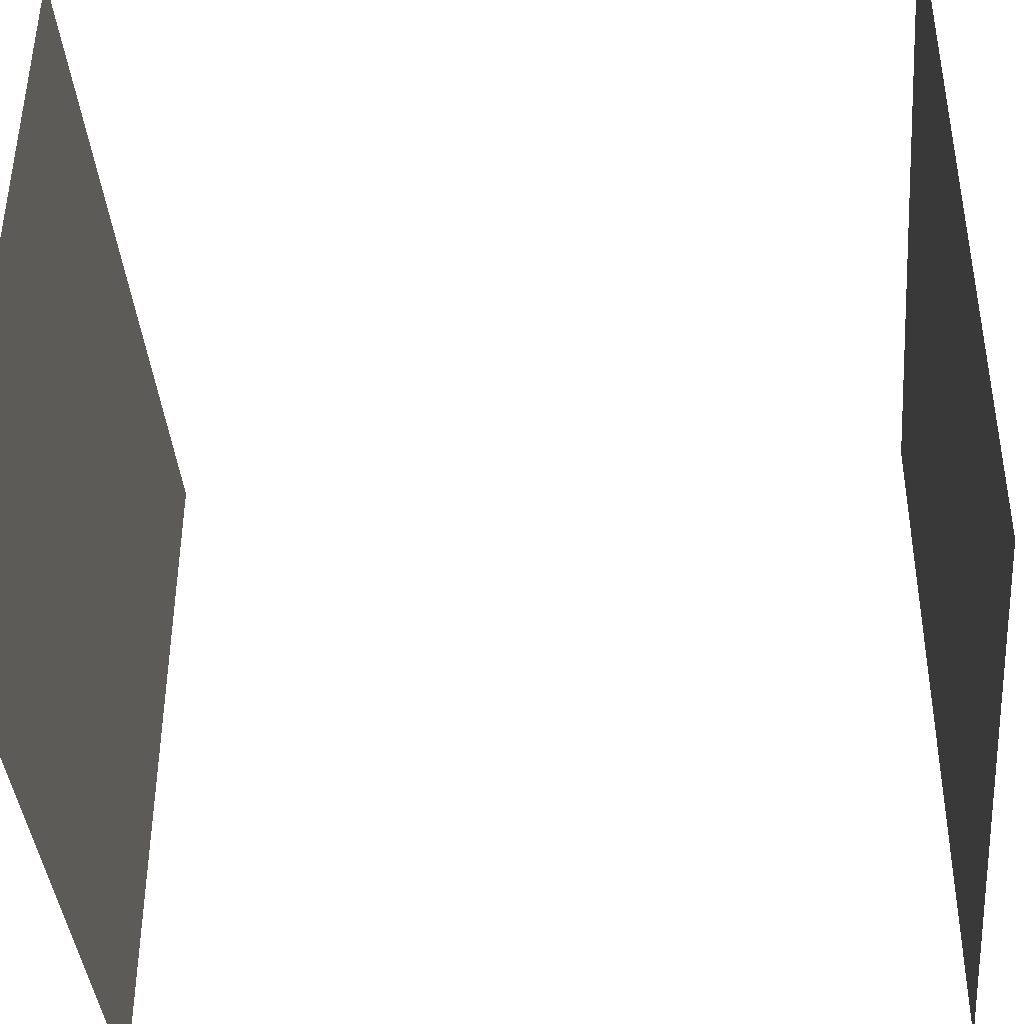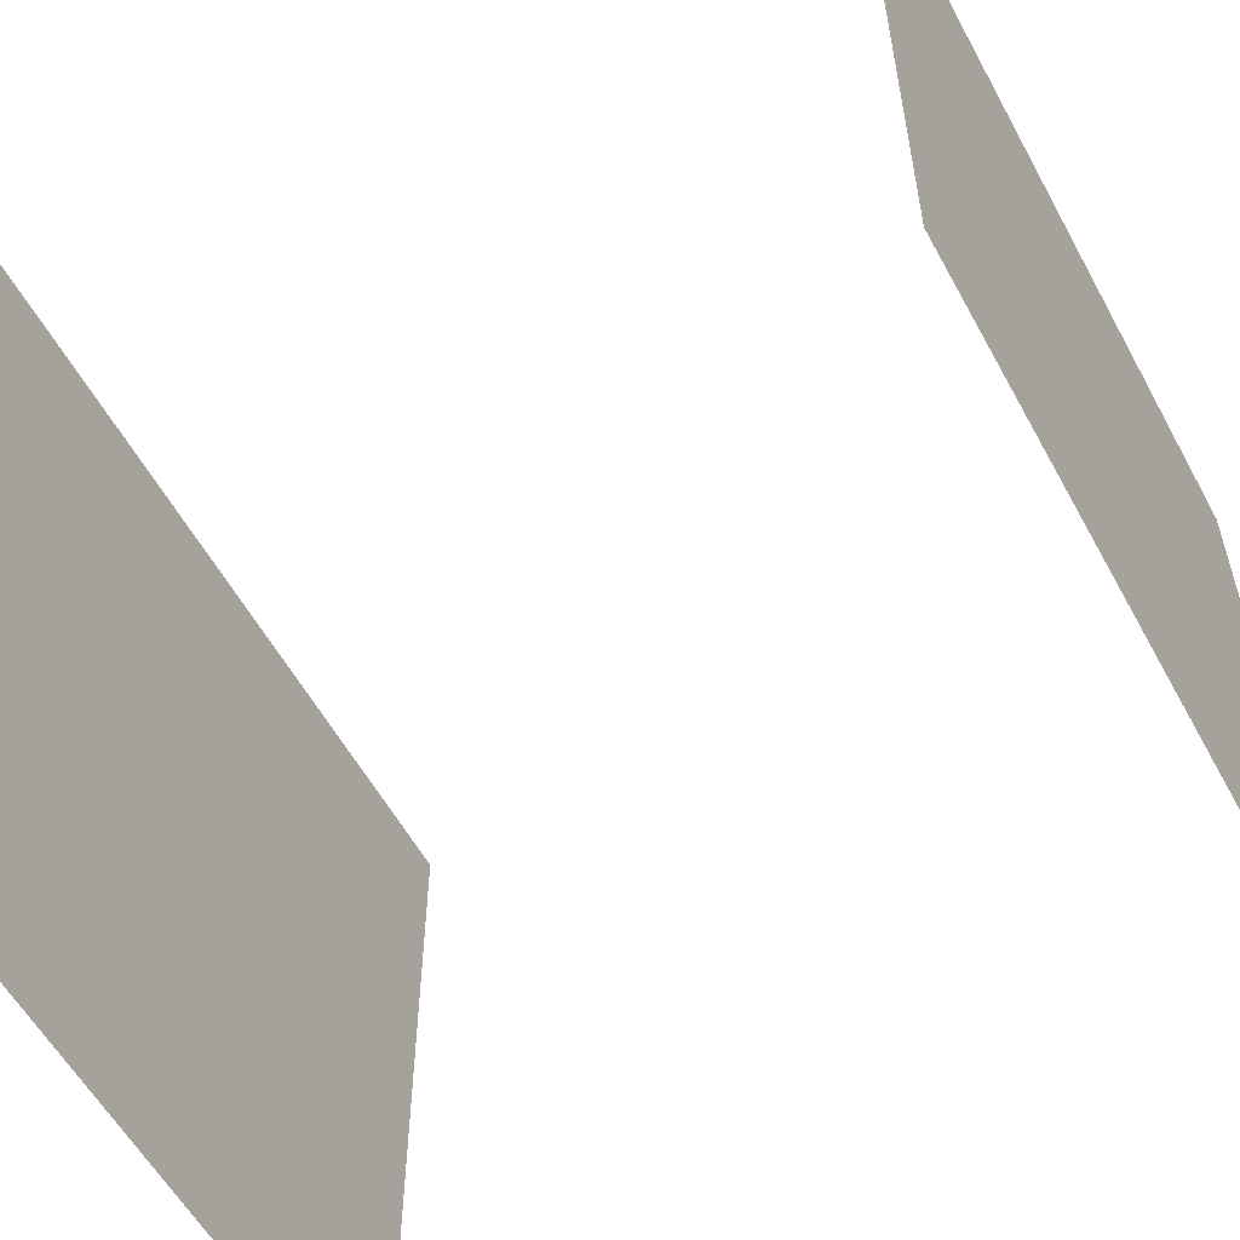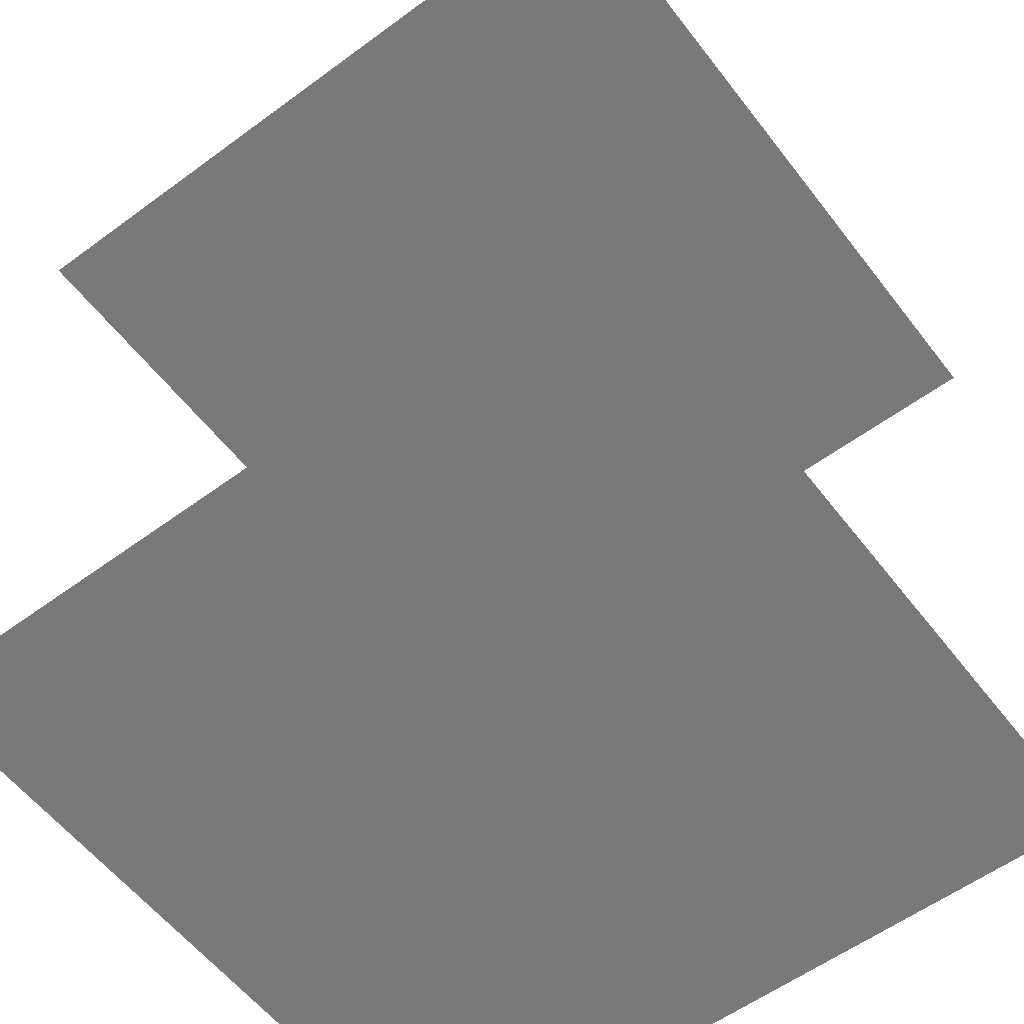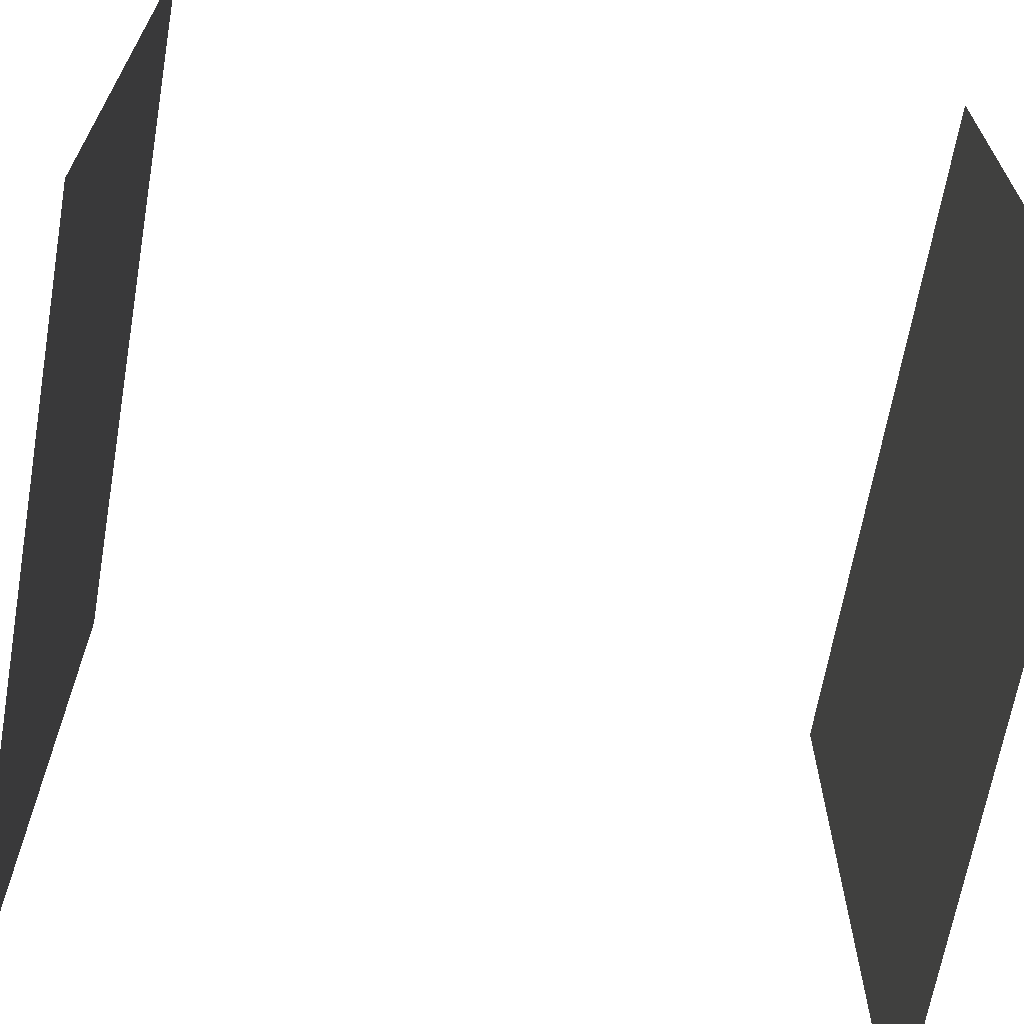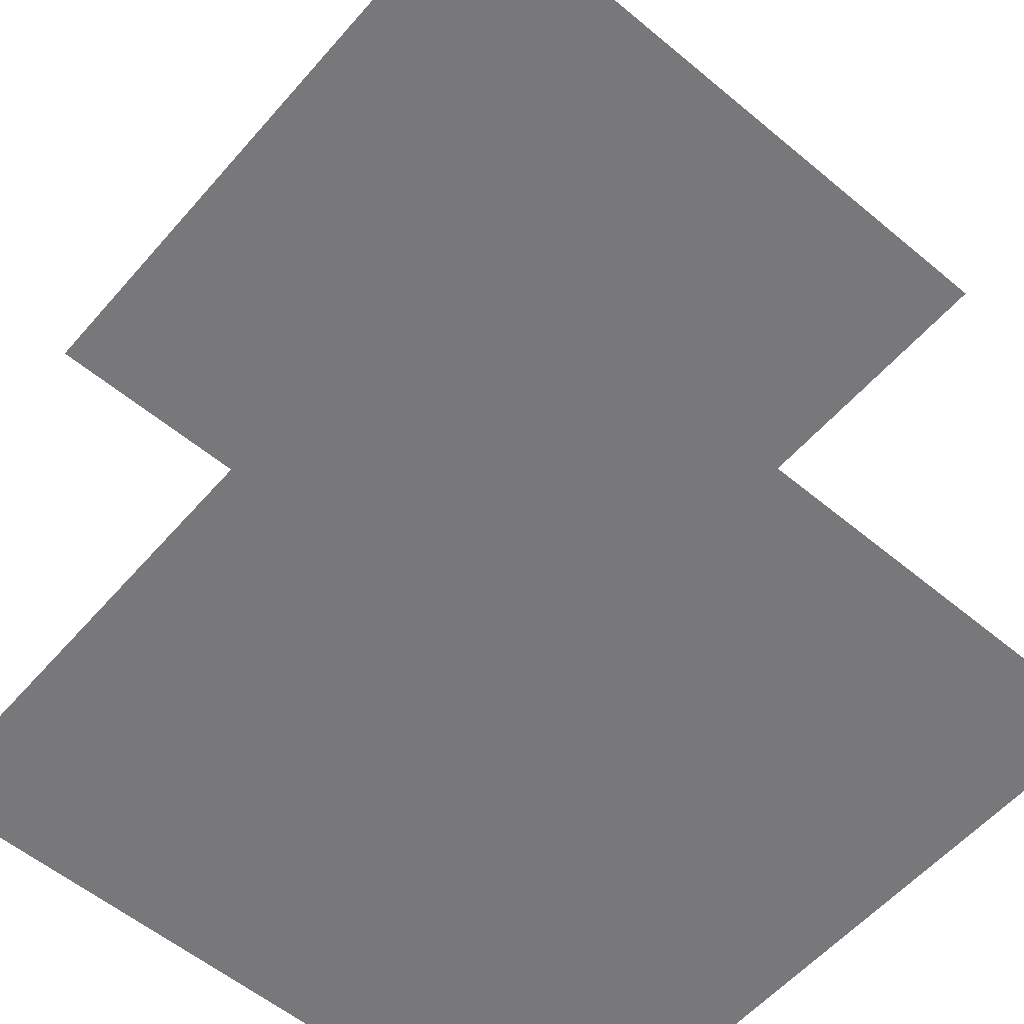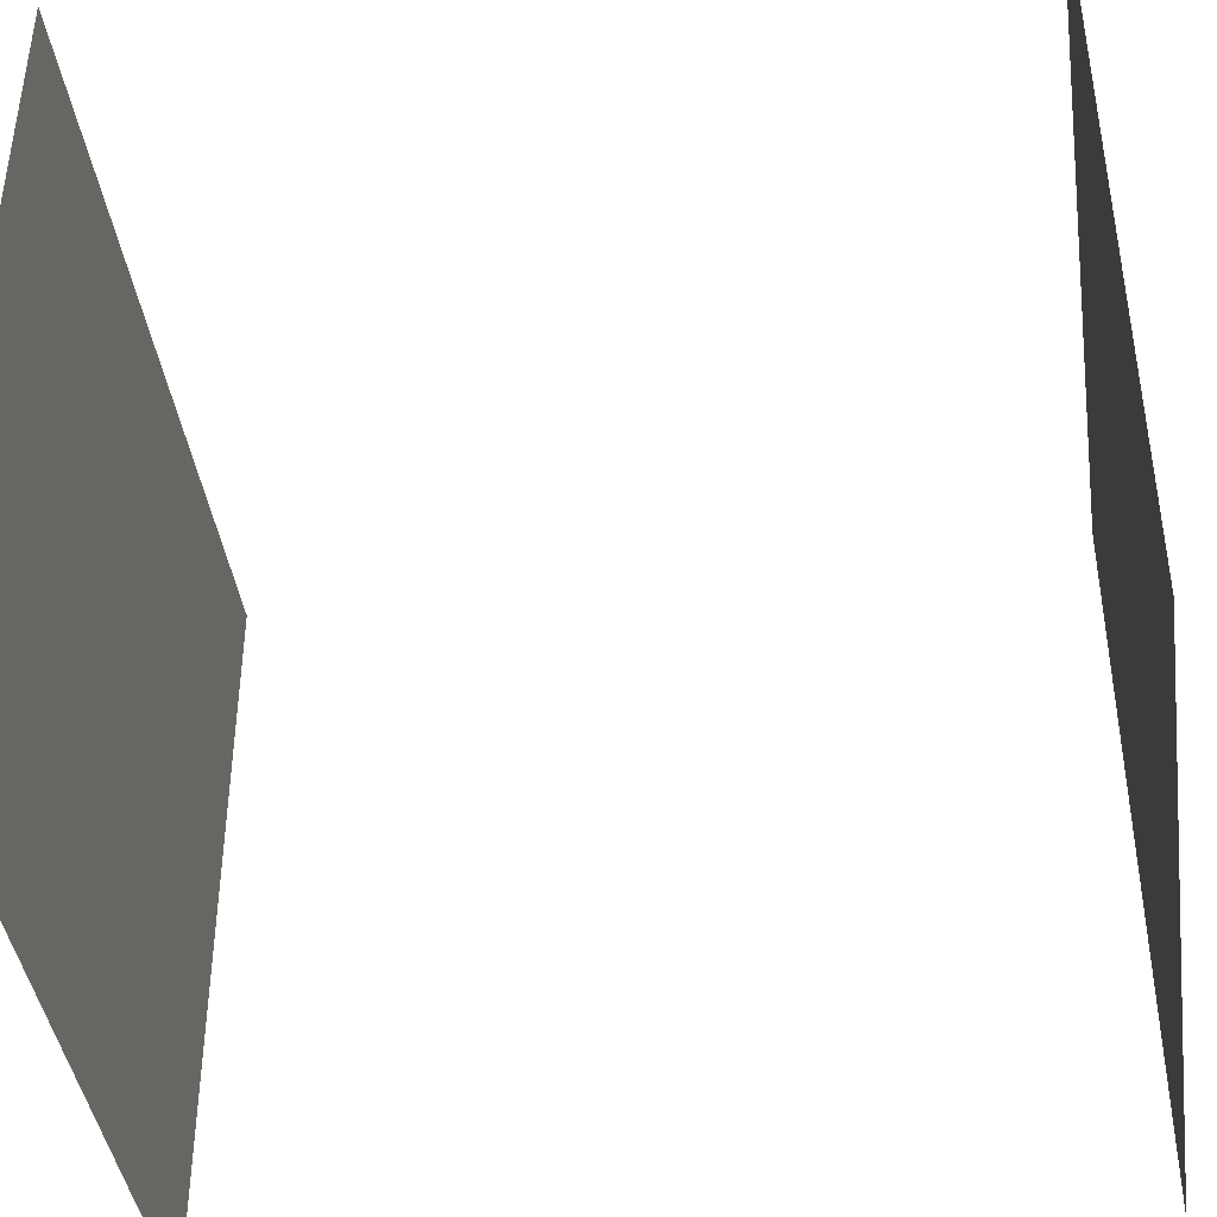
<metadata>
{"format":"obj","ext":"obj","renderer":"f3d","projection":"perspective","resolution":1024,"background":"white","views":[{"elev":-40.3,"azim":-85.0,"up":"+Z"},{"elev":-57.1,"azim":-61.6,"up":"+Z"},{"elev":-57.8,"azim":37.3,"up":"+Y"},{"elev":-66.6,"azim":80.1,"up":"+Z"},{"elev":-57.6,"azim":49.3,"up":"+Y"},{"elev":-41.8,"azim":98.2,"up":"+Z"}]}
</metadata>
<code>
o object1
g object1
v 0.5 0.8 -0.5
v 0.5 0.8 0.5
v -0.5 0.8 0.5
v -0.5 0.8 -0.5
f 4 3 2
f 4 2 1
o object2
g object2
v 0.5 1.9 -0.5
v 0.5 1.9 0.5
v -0.5 1.9 0.5
v -0.5 1.9 -0.5
f 8 7 6
f 8 6 5

</code>
